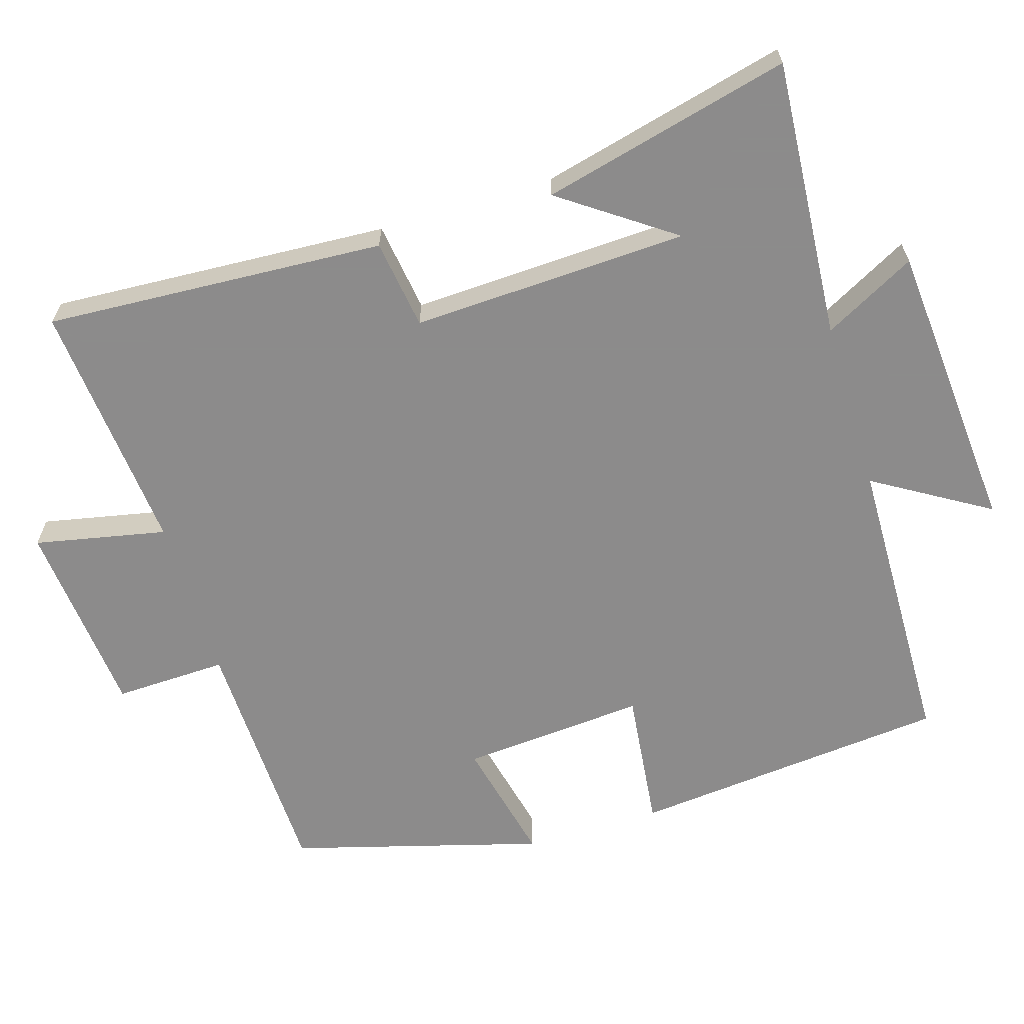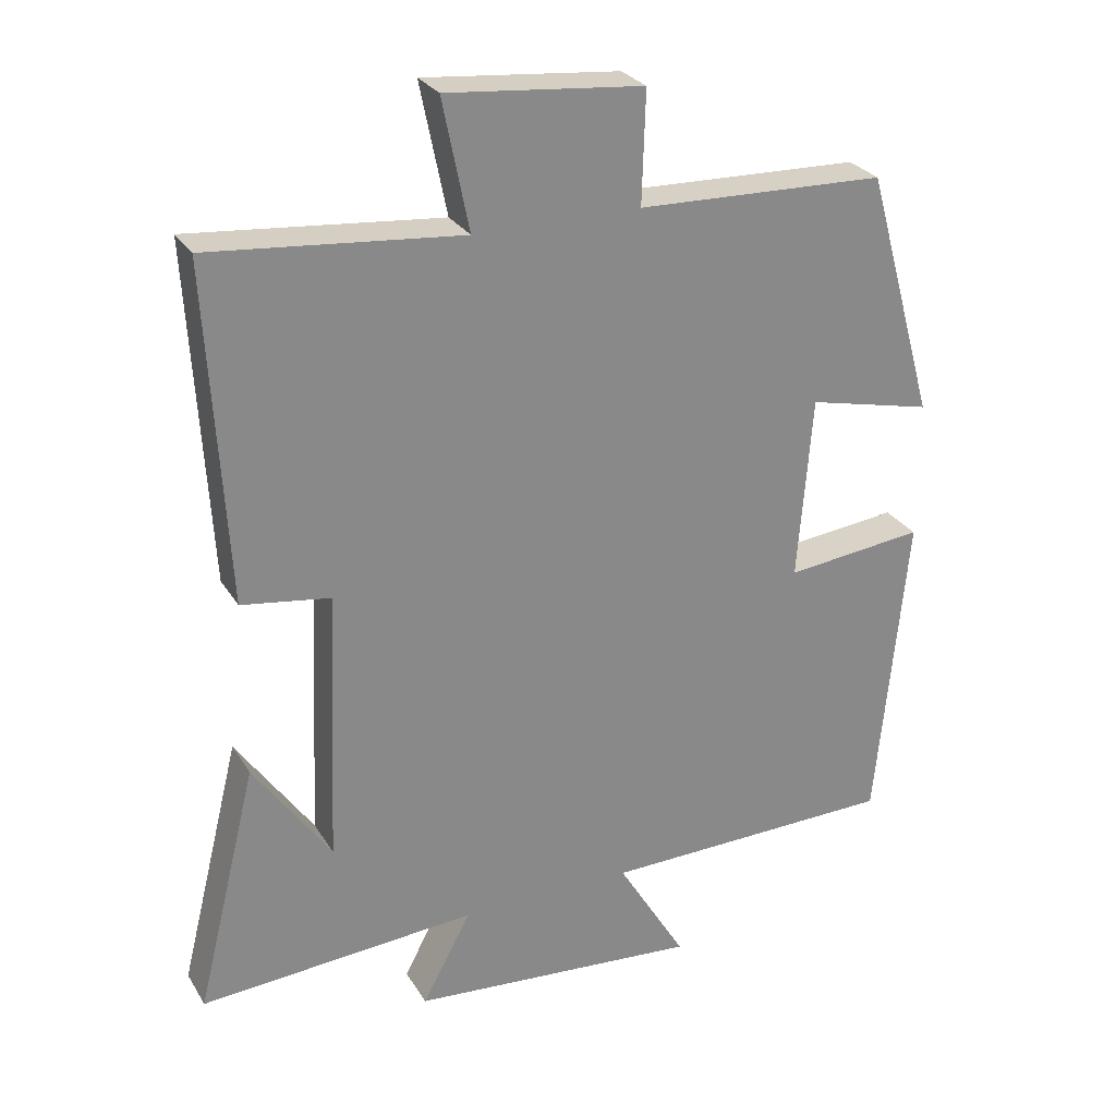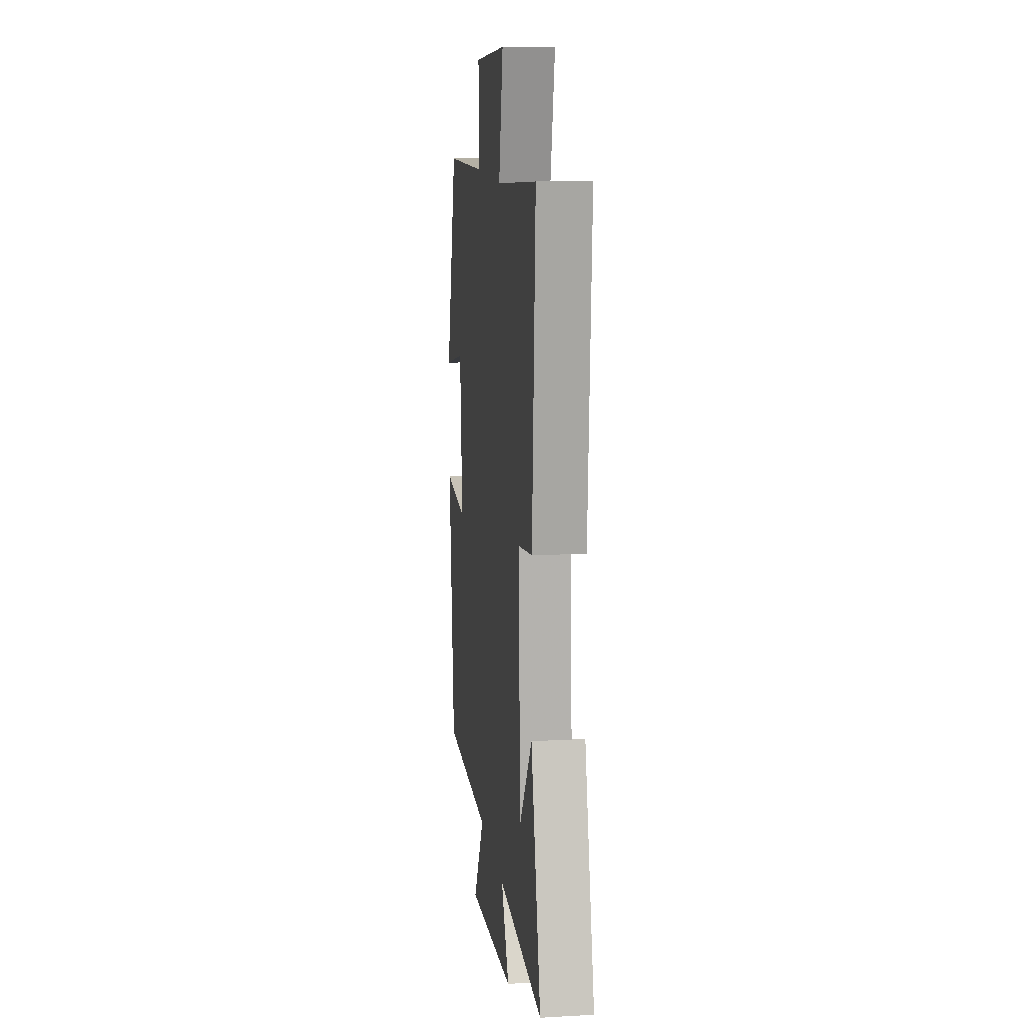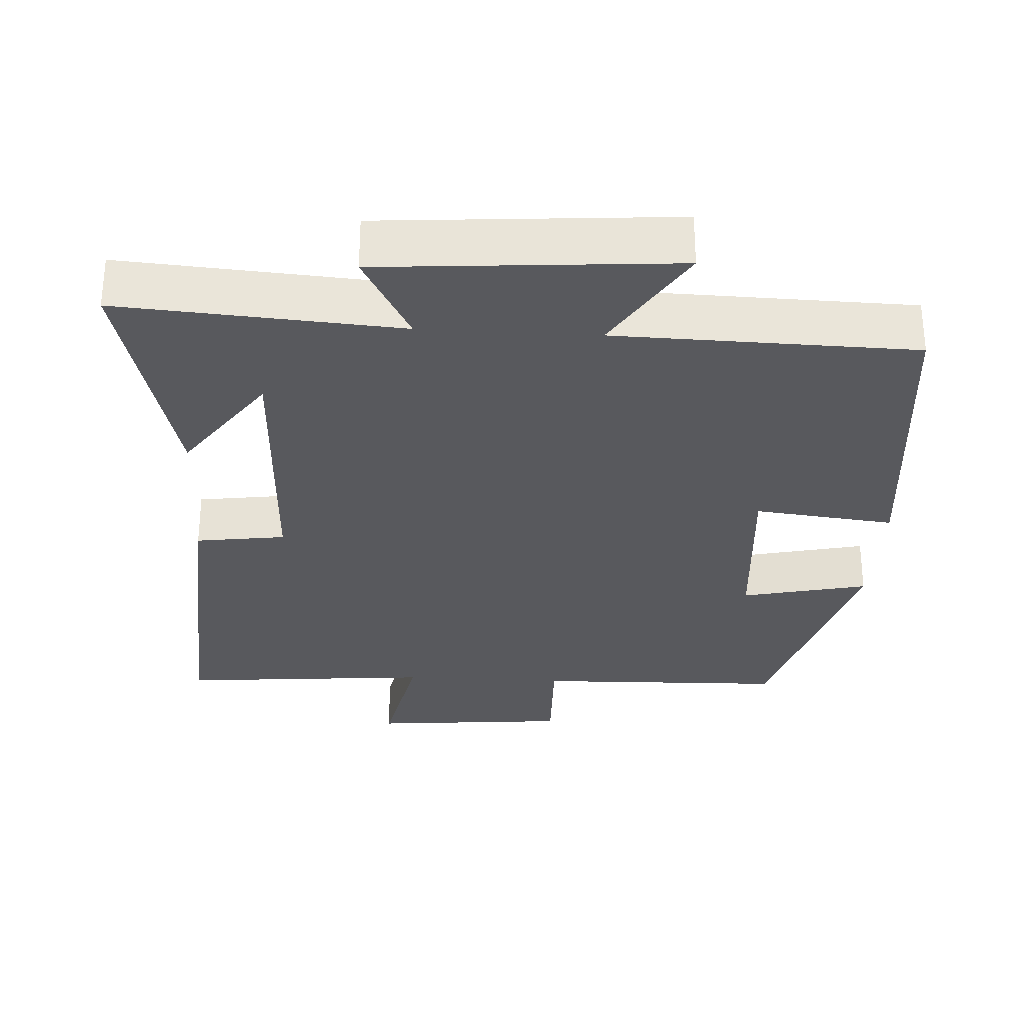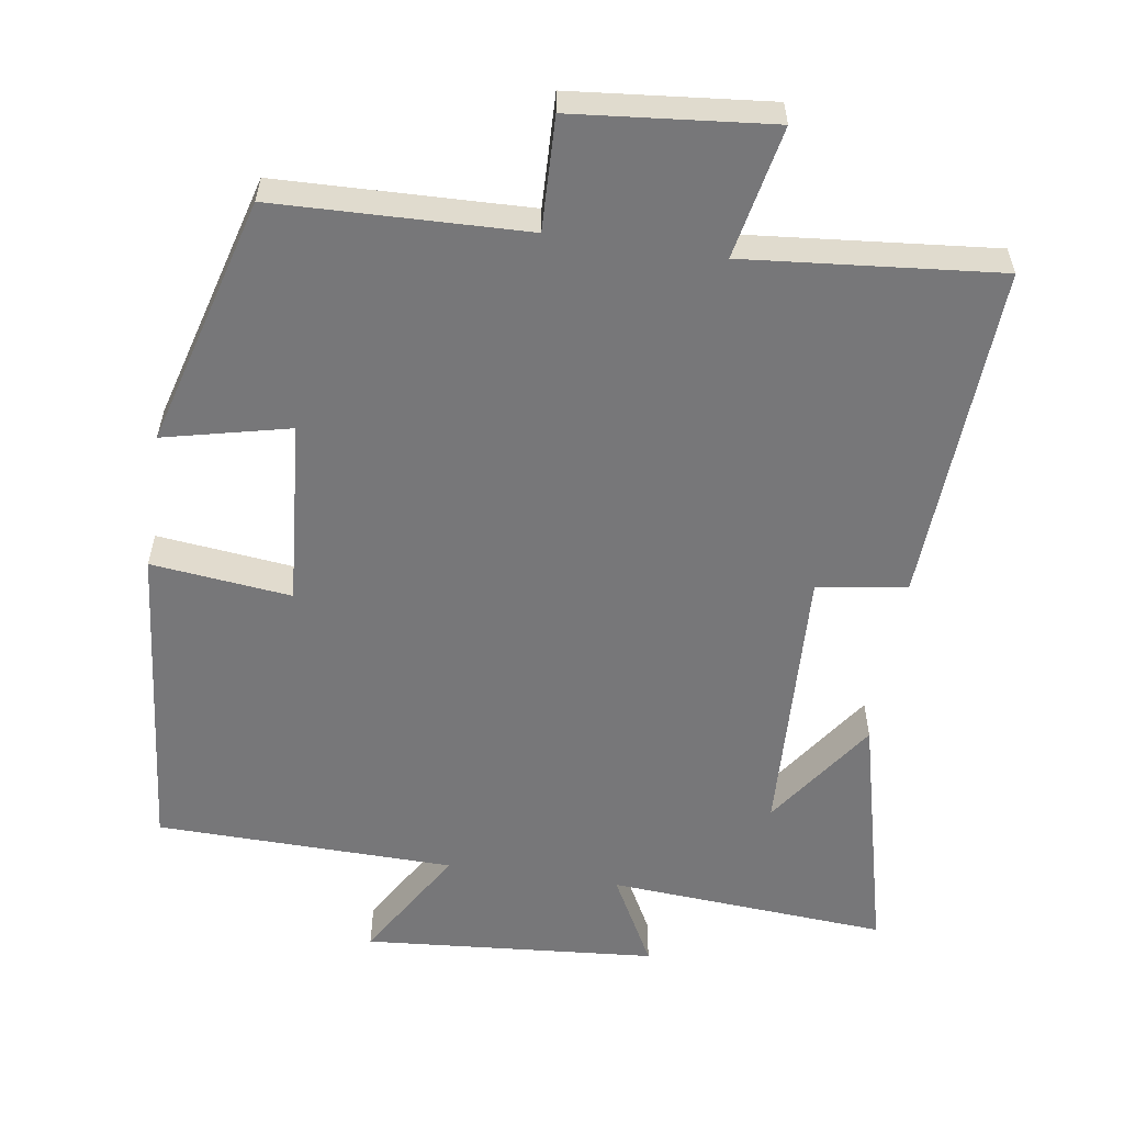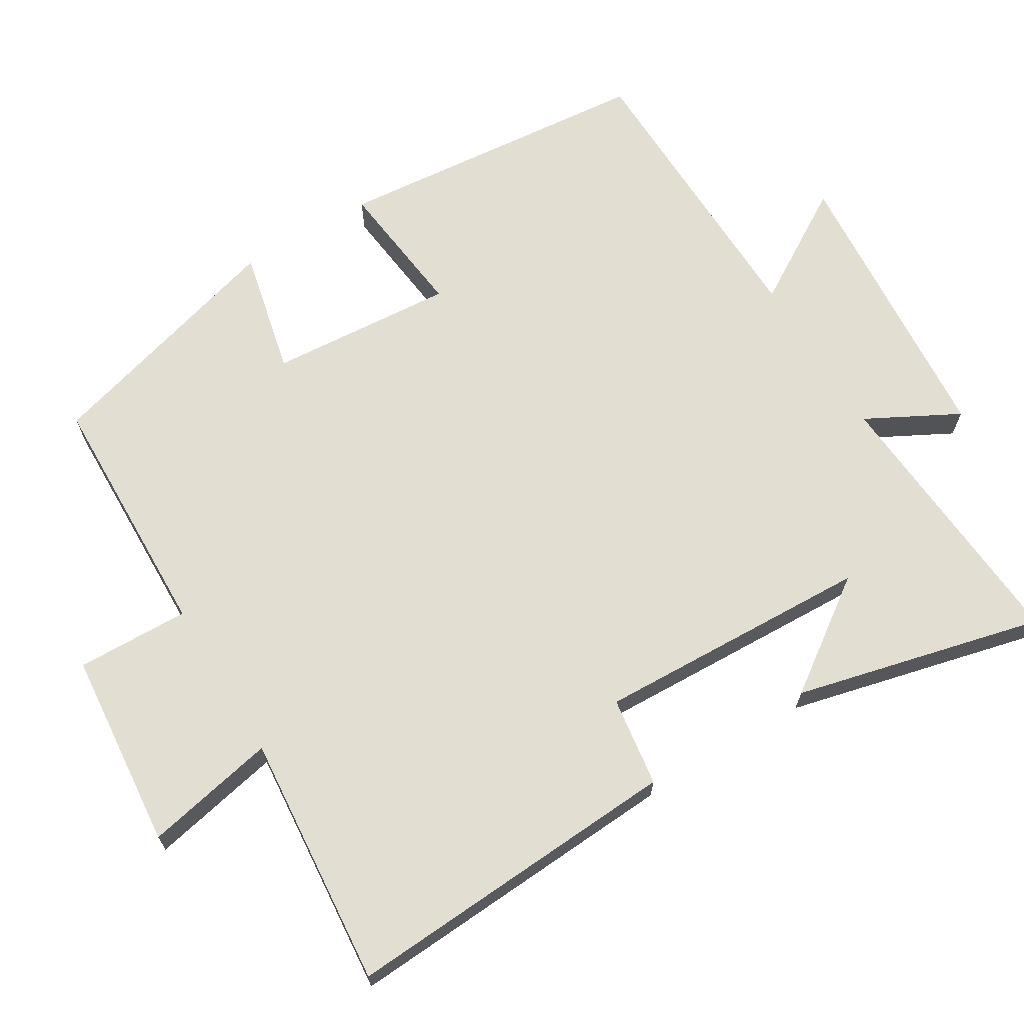
<metadata>
{"format":"obj","ext":"obj","renderer":"f3d","projection":"perspective","resolution":1024,"background":"white","views":[{"elev":-64.0,"azim":107.0,"up":"+Y"},{"elev":27.3,"azim":154.8,"up":"+Z"},{"elev":13.1,"azim":82.5,"up":"+Z"},{"elev":-30.1,"azim":176.6,"up":"+Y"},{"elev":-57.2,"azim":-8.5,"up":"+Y"},{"elev":67.7,"azim":58.6,"up":"+Y"}]}
</metadata>
<code>
v 0.527 0.07 0.532
v 0.5 0.07 0.062
v 0.376 0.07 0.044
v 0.392 0.07 -0.338
v 0.5 0.07 -0.184
v 0.585 0.07 -0.528
v 0.198 0.07 -0.5
v 0.266 0.07 -0.627
v -0.14 0.07 -0.659
v -0.044 0.07 -0.5
v -0.457 0.07 -0.491
v -0.5 0.07 -0.05
v -0.306 0.07 -0.072
v -0.326 0.07 0.184
v -0.5 0.07 0.144
v -0.403 0.07 0.49
v -0.056 0.07 0.5
v -0.061 0.07 0.656
v 0.213 0.07 0.682
v 0.176 0.07 0.5
v 0.527 0 0.532
v 0.5 0 0.062
v 0.376 0 0.044
v 0.392 0 -0.338
v 0.5 0 -0.184
v 0.585 0 -0.528
v 0.198 0 -0.5
v 0.266 0 -0.627
v -0.14 0 -0.659
v -0.044 0 -0.5
v -0.457 0 -0.491
v -0.5 0 -0.05
v -0.306 0 -0.072
v -0.326 0 0.184
v -0.5 0 0.144
v -0.403 0 0.49
v -0.056 0 0.5
v -0.061 0 0.656
v 0.213 0 0.682
v 0.176 0 0.5
f 17 18 19 20
f 15 16 17 20
f 14 15 20 1
f 13 14 1
f 10 11 12 13
f 10 13 1
f 7 8 9 10
f 7 10 1
f 4 5 6
f 4 6 7
f 3 4 7
f 1 2 3
f 1 3 7
f 40 39 38 37
f 40 37 36 35
f 21 40 35 34
f 21 34 33
f 33 32 31 30
f 21 33 30
f 30 29 28 27
f 21 30 27
f 26 25 24
f 27 26 24
f 27 24 23
f 23 22 21
f 27 23 21
f 1 21 22 2
f 2 22 23 3
f 3 23 24 4
f 4 24 25 5
f 5 25 26 6
f 6 26 27 7
f 7 27 28 8
f 8 28 29 9
f 9 29 30 10
f 10 30 31 11
f 11 31 32 12
f 12 32 33 13
f 13 33 34 14
f 14 34 35 15
f 15 35 36 16
f 16 36 37 17
f 17 37 38 18
f 18 38 39 19
f 19 39 40 20
f 20 40 21 1

</code>
